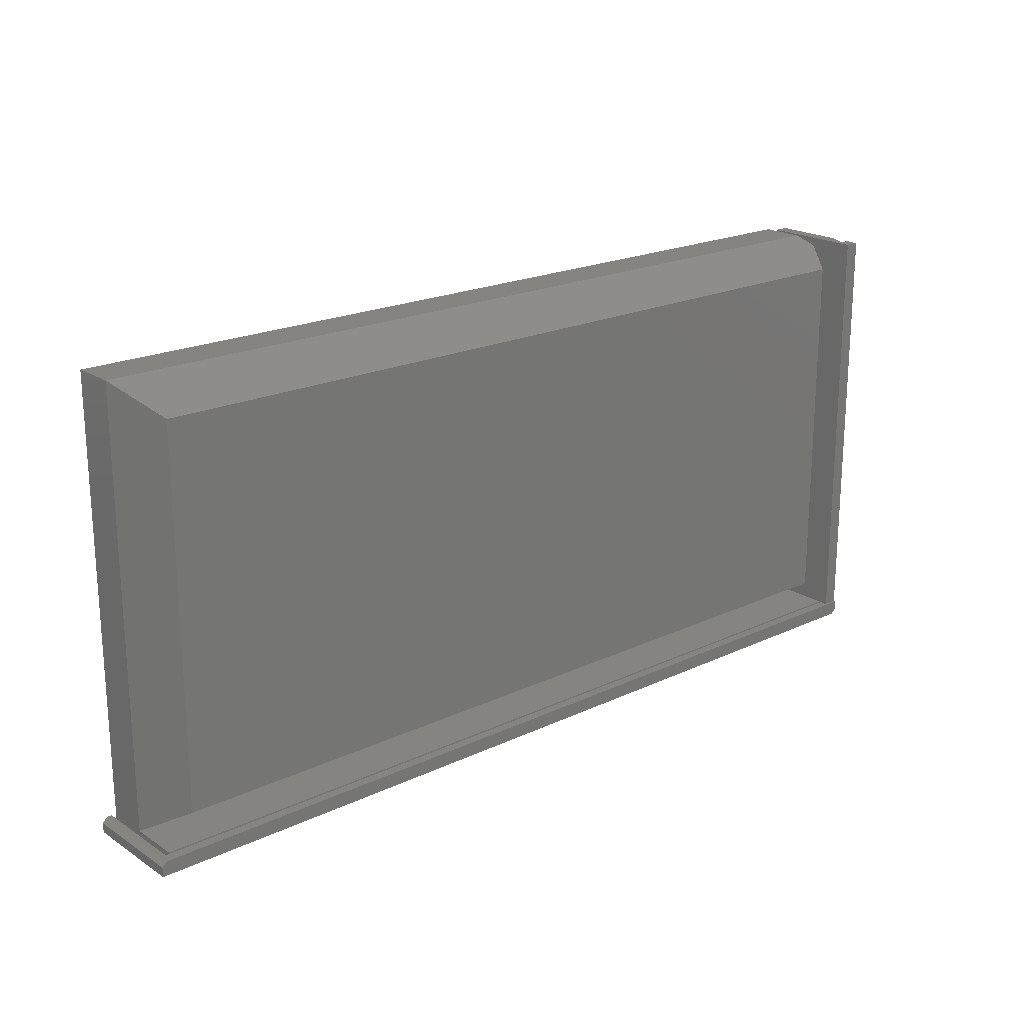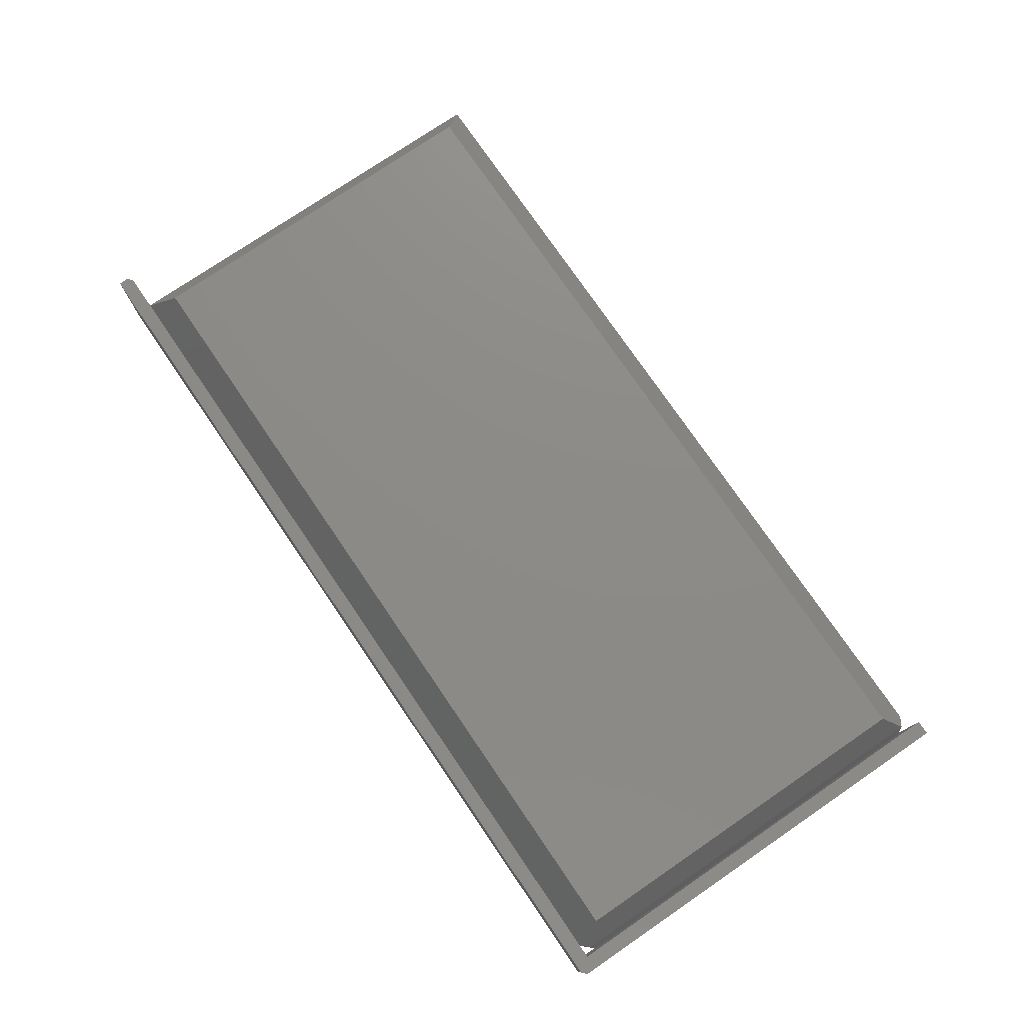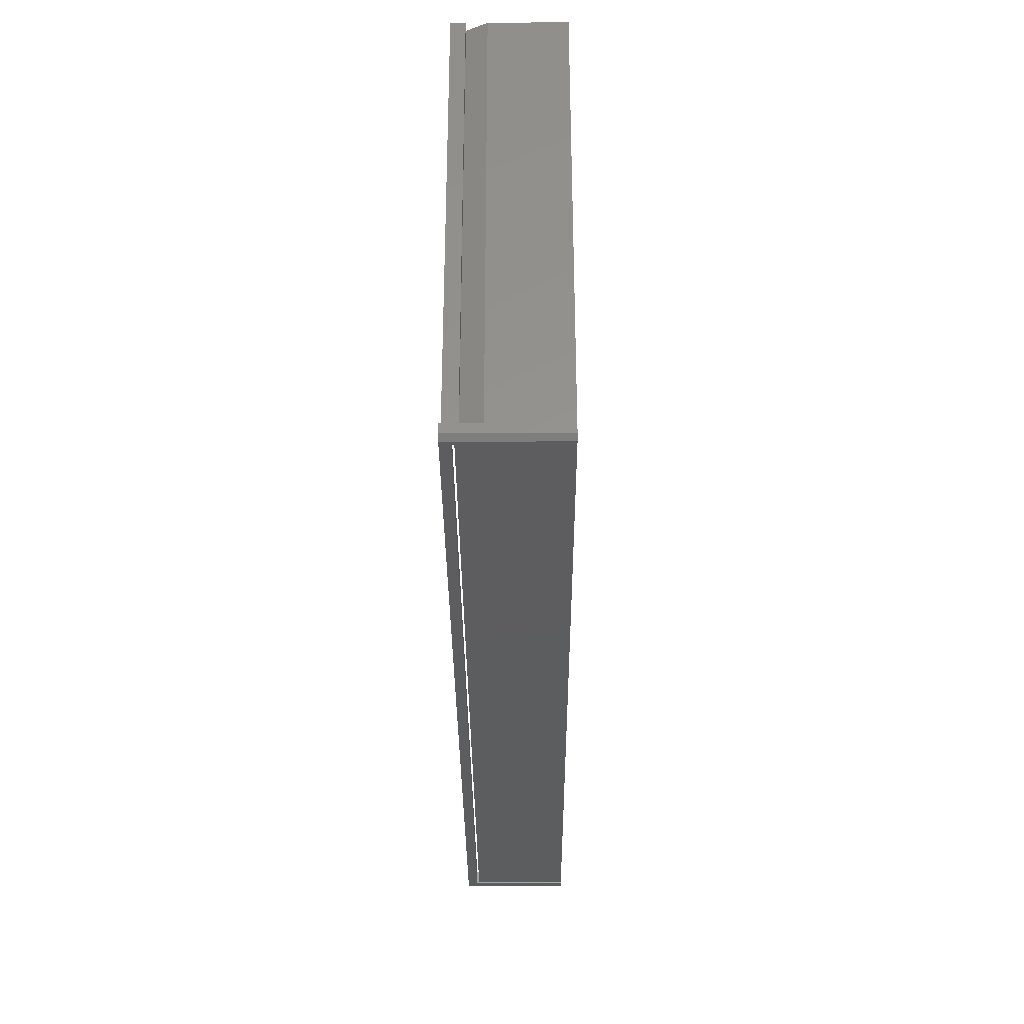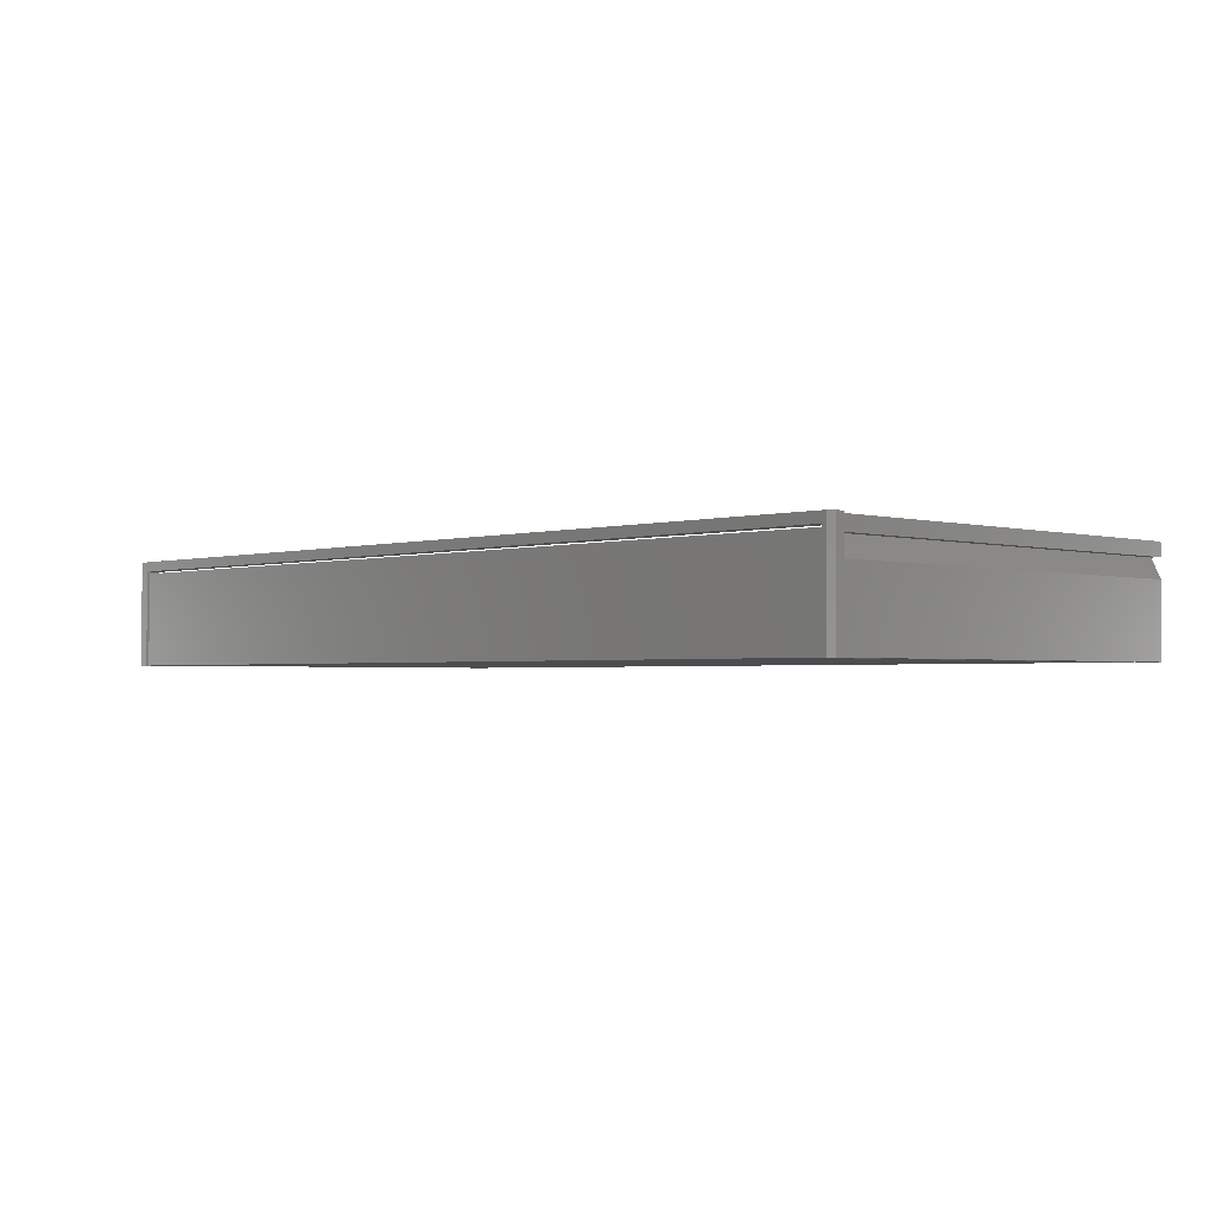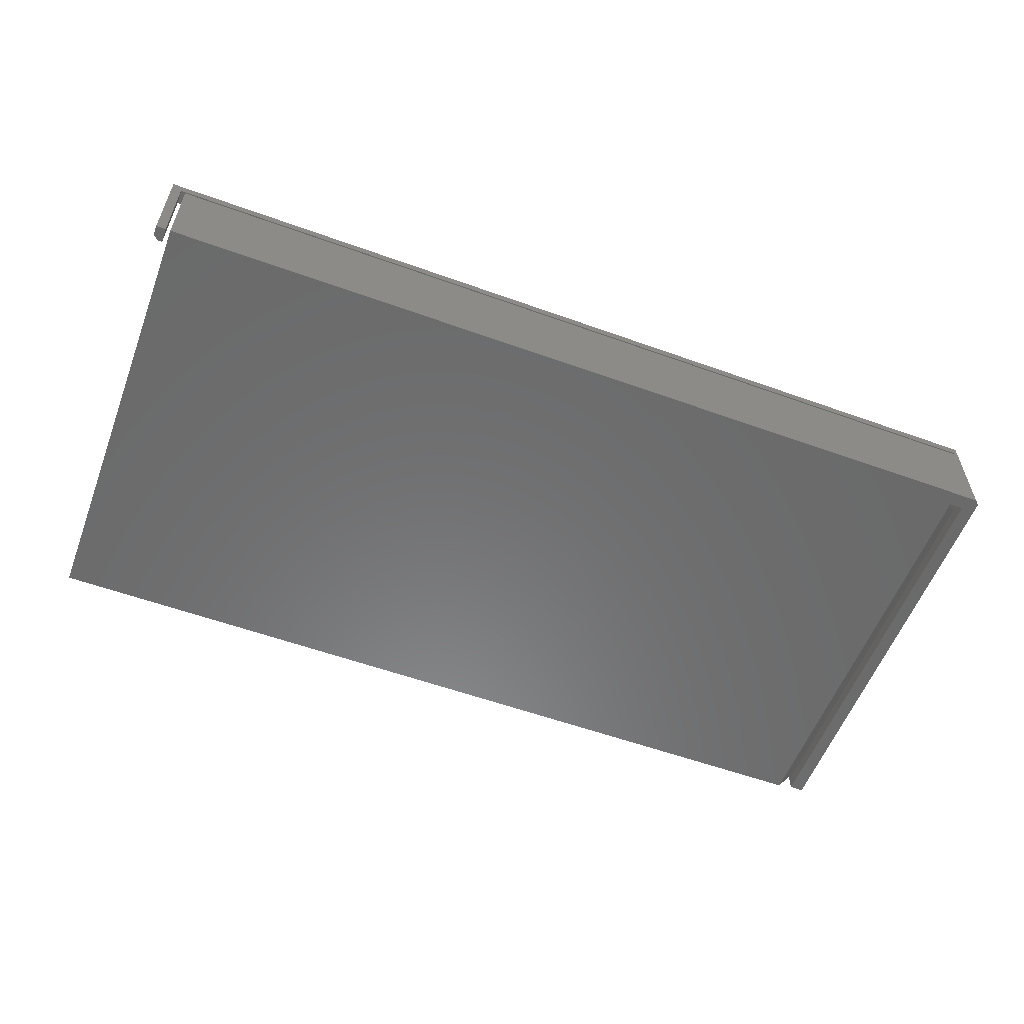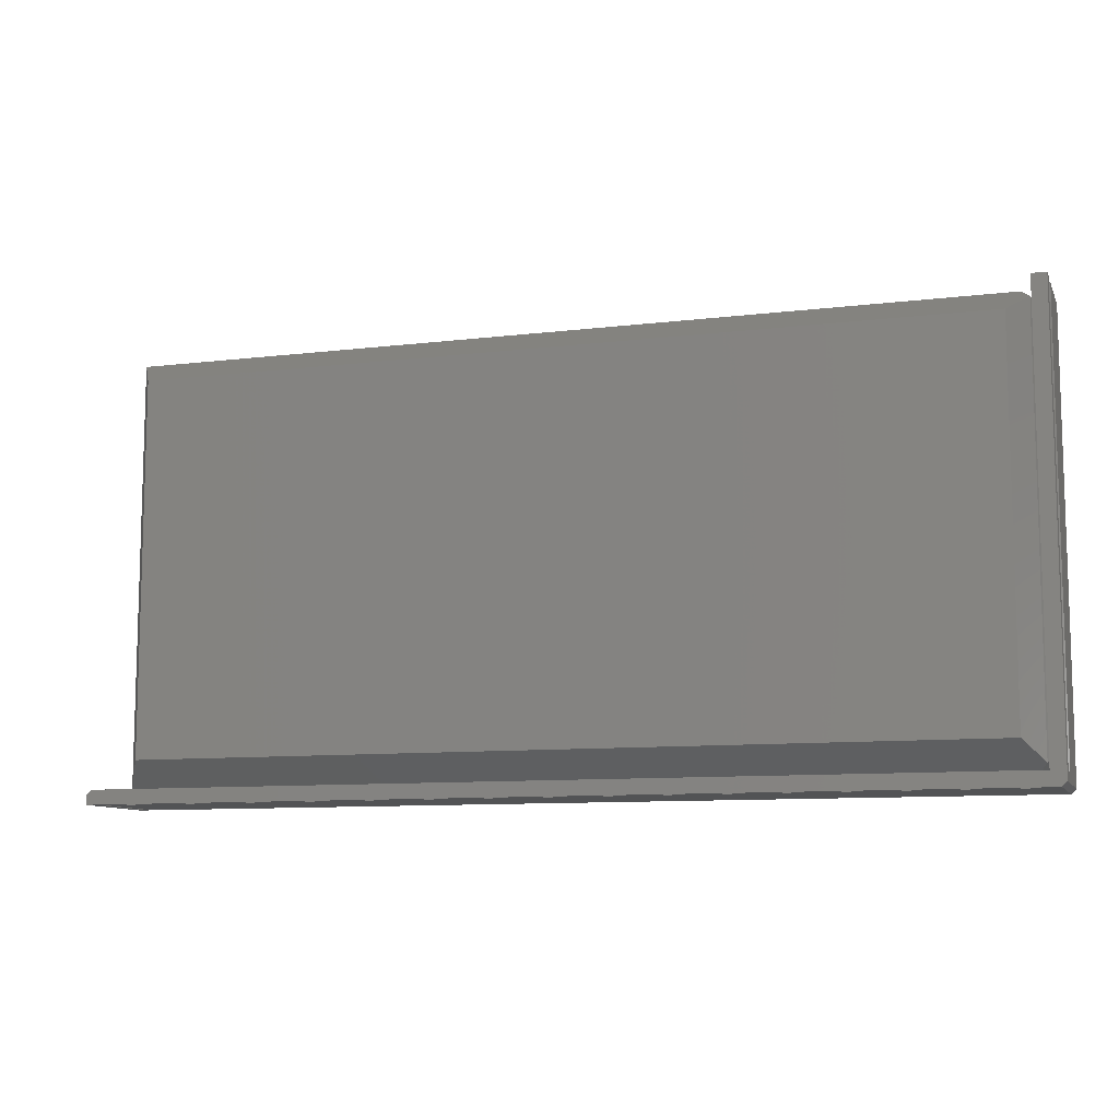
<metadata>
{"format":"stl","ext":"stl","renderer":"f3d","projection":"perspective","resolution":1024,"background":"white","views":[{"elev":20.4,"azim":-40.7,"up":"+Y"},{"elev":76.2,"azim":55.7,"up":"+Z"},{"elev":-32.3,"azim":90.4,"up":"+Y"},{"elev":-2.1,"azim":45.7,"up":"+Z"},{"elev":-57.0,"azim":-20.6,"up":"+Z"},{"elev":-9.7,"azim":17.5,"up":"+Y"}]}
</metadata>
<code>
# stl→obj: 54 verts, 108 faces
v 0.7422 -0.375 -8.994e-17
v 0.75 -0.3672 9.568e-19
v 0.7422 -0.375 0.1737
v 0.75 -0.3672 0.1737
v 0.7031 -0.3516 -8.754e-17
v 0.7266 -0.3516 -8.898e-17
v -0.7266 -0.375 0
v -0.7266 0.3558 -4.332e-17
v 0.7031 0.3558 -4.332e-17
v 0.75 0.3516 -4.305e-17
v 0.7266 0.3516 -4.305e-17
v 0.7344 -0.375 0.1538
v -0.7266 -0.375 0.1538
v 0.7342 -0.375 0.1579
v -0.75 -0.375 0
v -0.7342 -0.375 -9.668e-19
v -0.75 -0.375 0.1737
v -0.7342 -0.375 0.1579
v -0.7266 -0.3516 0.1538
v -0.7266 -0.3516 0.07031
v -0.7266 0.3558 0.07031
v 0.7188 0.3402 0.09635
v 0.7266 0.3324 0.06771
v 0.7031 0.3558 0.07031
v 0.7266 0.3324 0.02344
v 0.7266 -0.3516 0.1538
v 0.7031 -0.3516 0.07031
v 0.7342 -0.3516 0.1579
v 0.7266 -0.3516 0.1579
v 0.7342 -0.3516 0.1538
v 0.75 -0.3516 0.1484
v 0.75 -0.3516 0.1168
v 0.7344 -0.3516 0.1484
v 0.75 0.3516 0.1484
v 0.7344 0.3516 0.1484
v 0.75 0.3516 0.1168
v 0.7266 -0.3516 0.1706
v 0.7266 -0.3281 0.06771
v 0.7266 -0.3281 0.02344
v 0.7266 0.3516 0.1706
v 0.7183 -0.3359 0.09711
v 0.6875 -0.3047 0.1484
v -0.6797 -0.3047 0.1484
v -0.6797 0.309 0.1484
v 0.75 -0.3516 0.1737
v -0.7422 -0.3516 0.1737
v -0.75 -0.3594 0.1737
v 0.75 -0.3516 0.1706
v -0.7342 -0.3516 0.1579
v -0.7342 -0.3516 -9.668e-19
v -0.7422 -0.3516 -4.784e-19
v -0.75 -0.3594 4.784e-19
v 0.75 0.3516 0.1706
v 0.6875 0.309 0.1484
f 1 2 3
f 3 2 4
f 5 6 2
f 5 2 1
f 5 1 7
f 5 7 8
f 5 8 9
f 2 6 10
f 10 6 11
f 12 13 7
f 12 7 1
f 12 1 3
f 12 3 14
f 15 16 17
f 17 16 18
f 17 18 3
f 3 18 14
f 13 19 7
f 7 19 20
f 7 20 8
f 8 20 21
f 22 23 24
f 24 23 25
f 24 25 9
f 24 9 21
f 21 9 8
f 19 26 20
f 20 26 27
f 26 6 27
f 27 6 5
f 28 29 30
f 30 29 26
f 14 28 12
f 12 28 30
f 31 32 33
f 31 33 34
f 34 33 35
f 32 36 33
f 33 36 35
f 25 23 11
f 37 38 29
f 38 26 29
f 6 26 38
f 6 38 39
f 6 39 25
f 6 25 11
f 11 23 40
f 40 23 38
f 40 38 37
f 5 39 27
f 27 39 38
f 27 38 41
f 5 9 39
f 39 9 25
f 41 42 27
f 27 42 43
f 27 43 20
f 21 20 44
f 44 20 43
f 19 13 26
f 26 13 12
f 26 12 30
f 45 3 4
f 3 45 17
f 17 45 46
f 17 46 47
f 46 45 37
f 45 48 37
f 49 50 51
f 49 51 46
f 49 46 37
f 49 37 29
f 17 47 15
f 15 47 52
f 50 52 51
f 50 16 52
f 52 16 15
f 47 46 52
f 52 46 51
f 4 2 32
f 4 32 31
f 4 31 48
f 4 48 45
f 2 10 32
f 32 10 36
f 31 34 48
f 48 34 53
f 16 50 18
f 18 50 49
f 36 10 35
f 35 10 11
f 35 11 40
f 34 35 53
f 53 35 40
f 53 40 48
f 48 40 37
f 18 49 14
f 14 49 29
f 14 29 28
f 41 38 22
f 22 38 23
f 41 22 42
f 42 22 54
f 22 24 54
f 54 24 21
f 54 21 44
f 43 42 44
f 44 42 54

</code>
